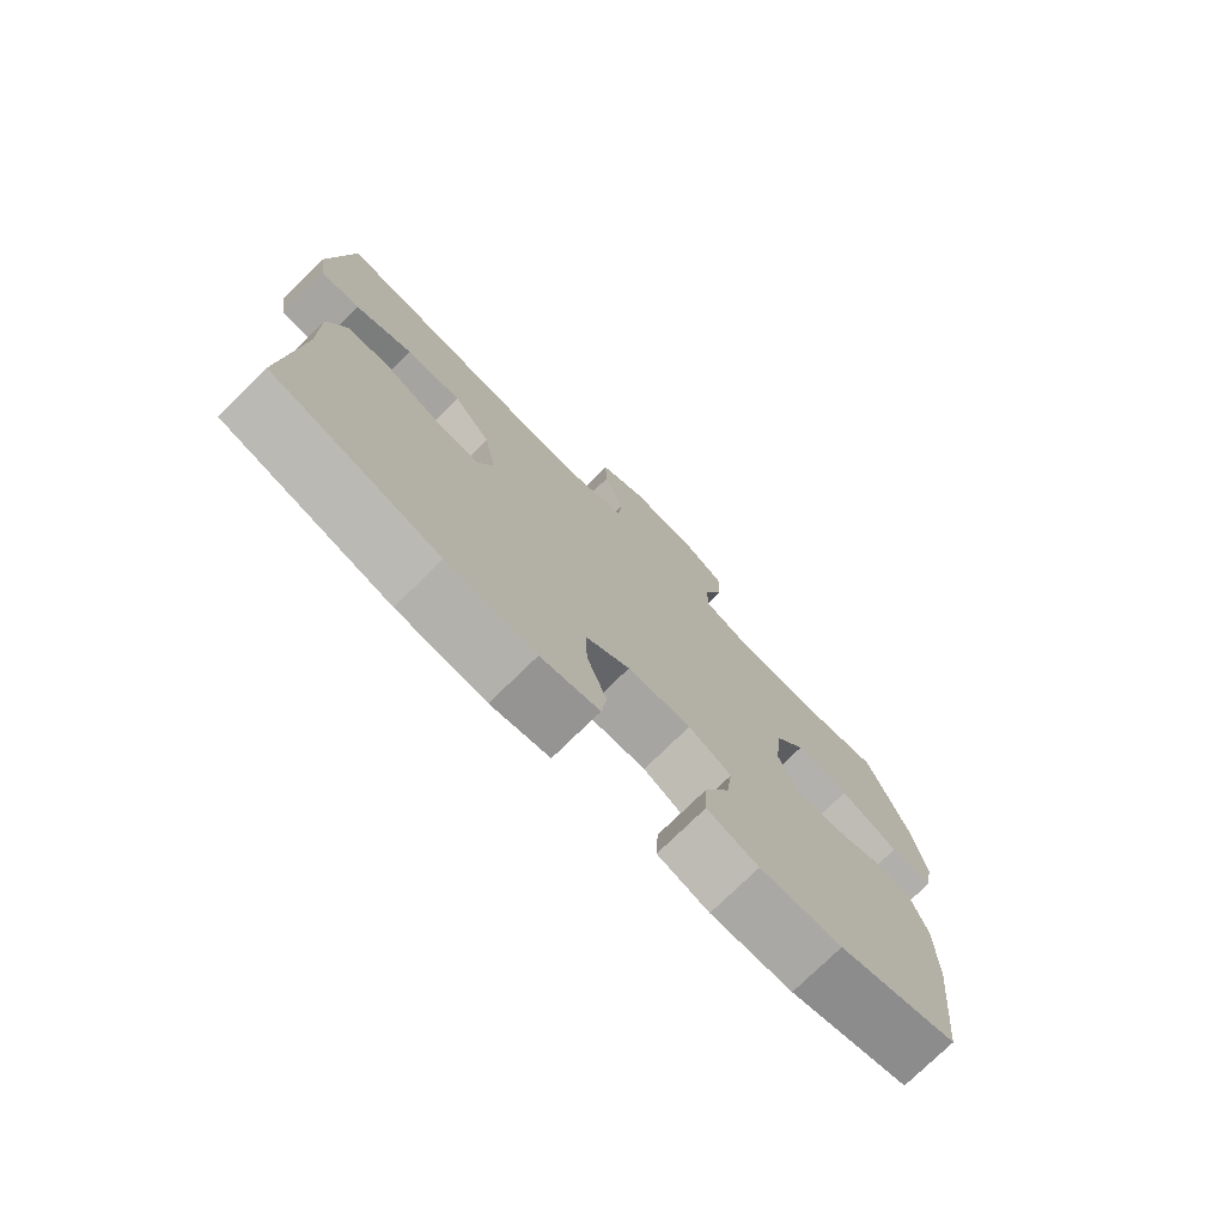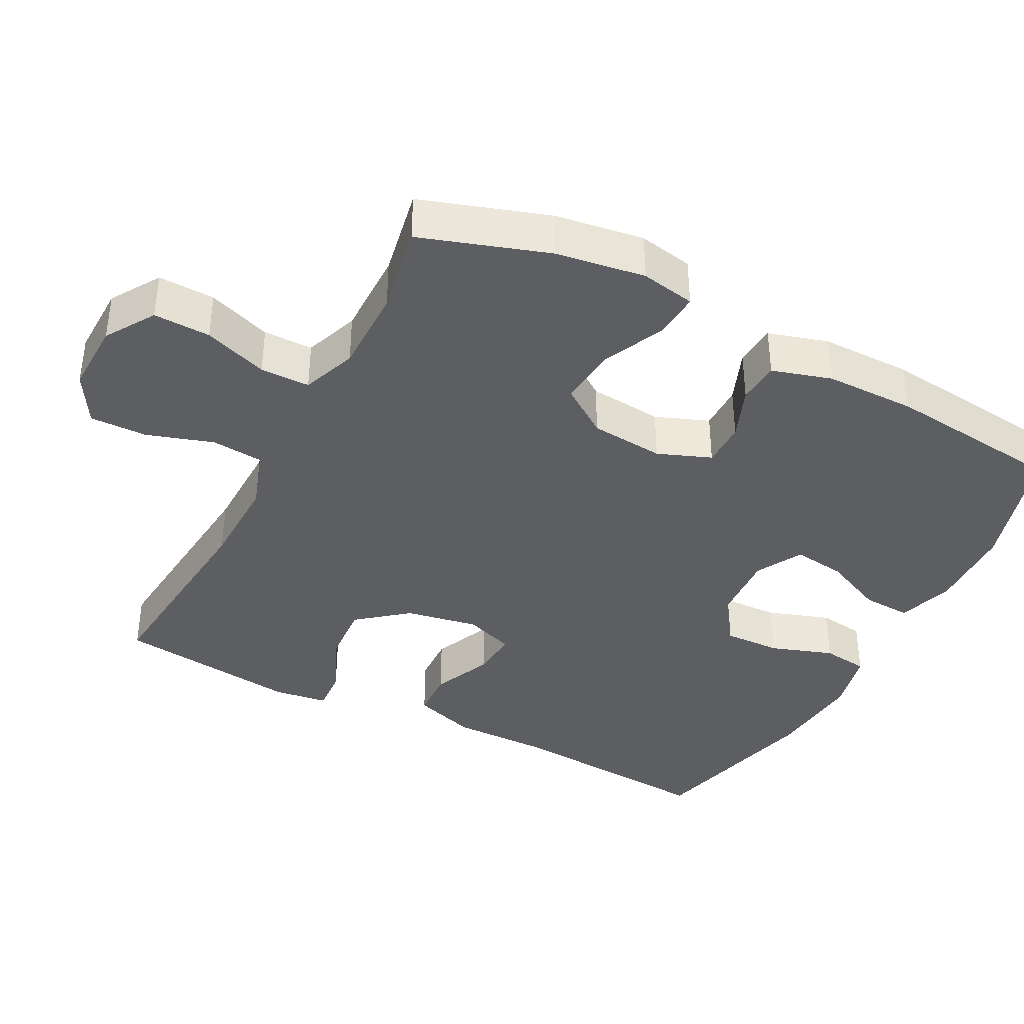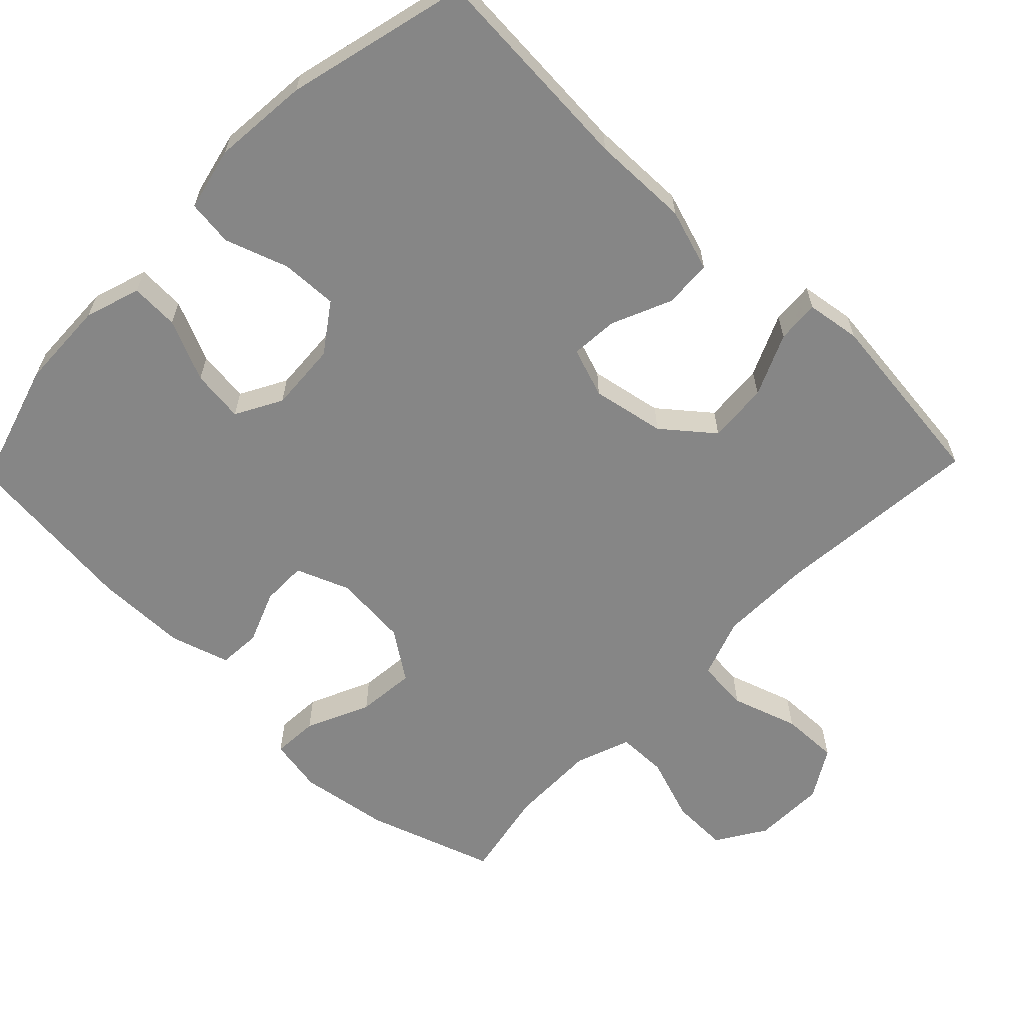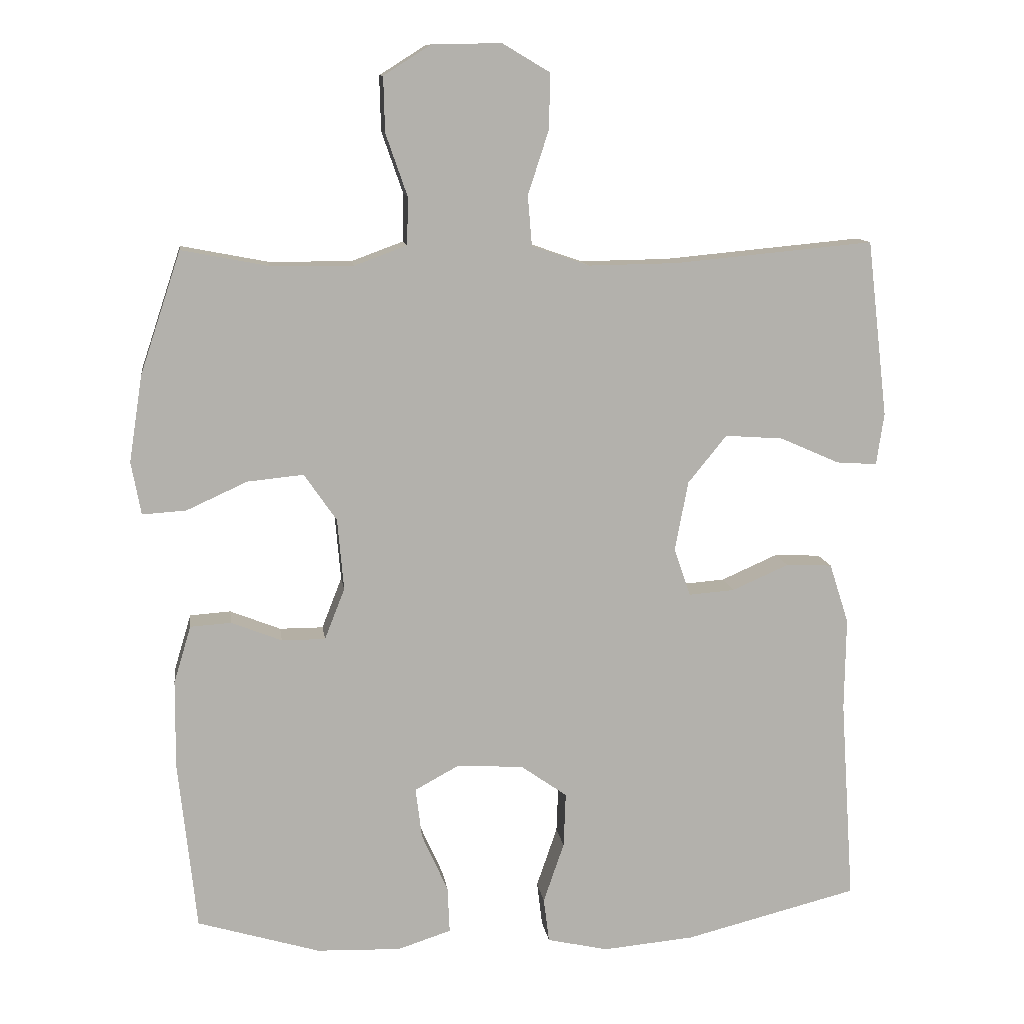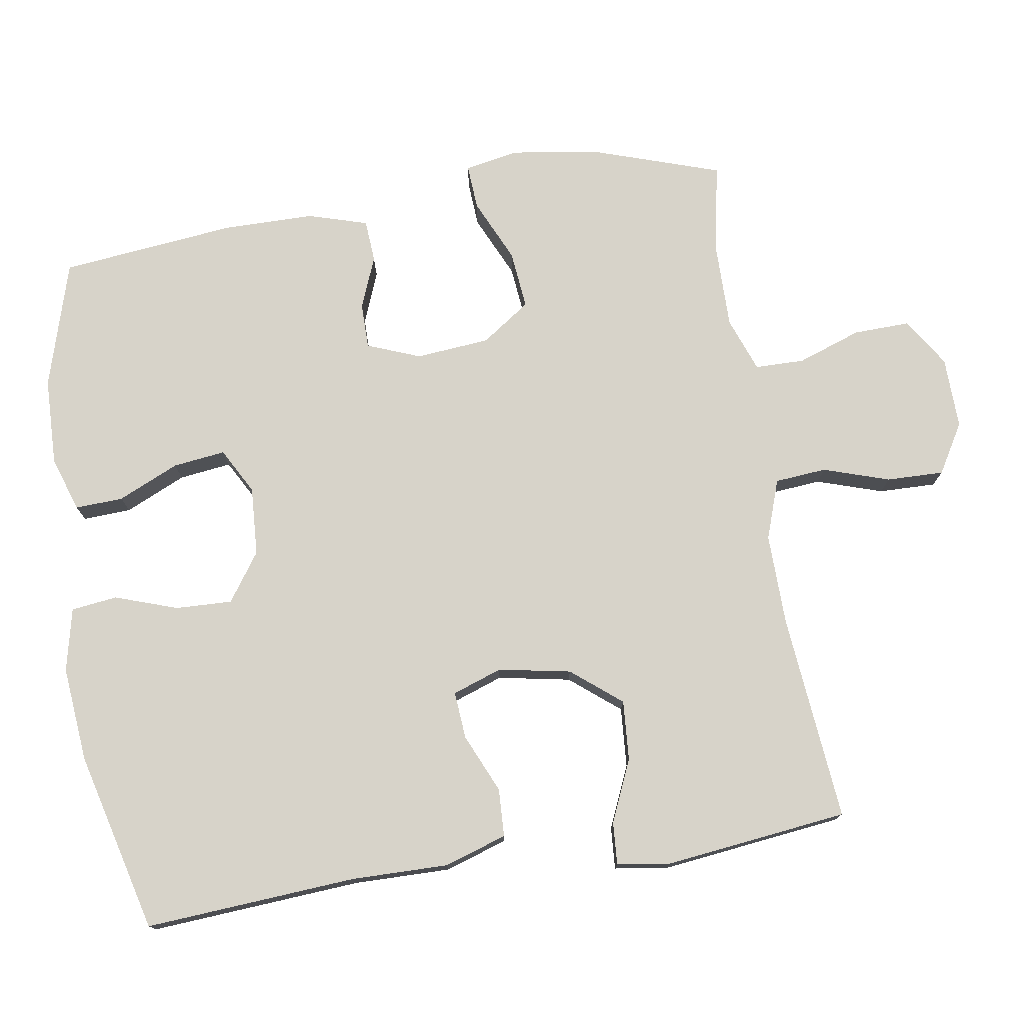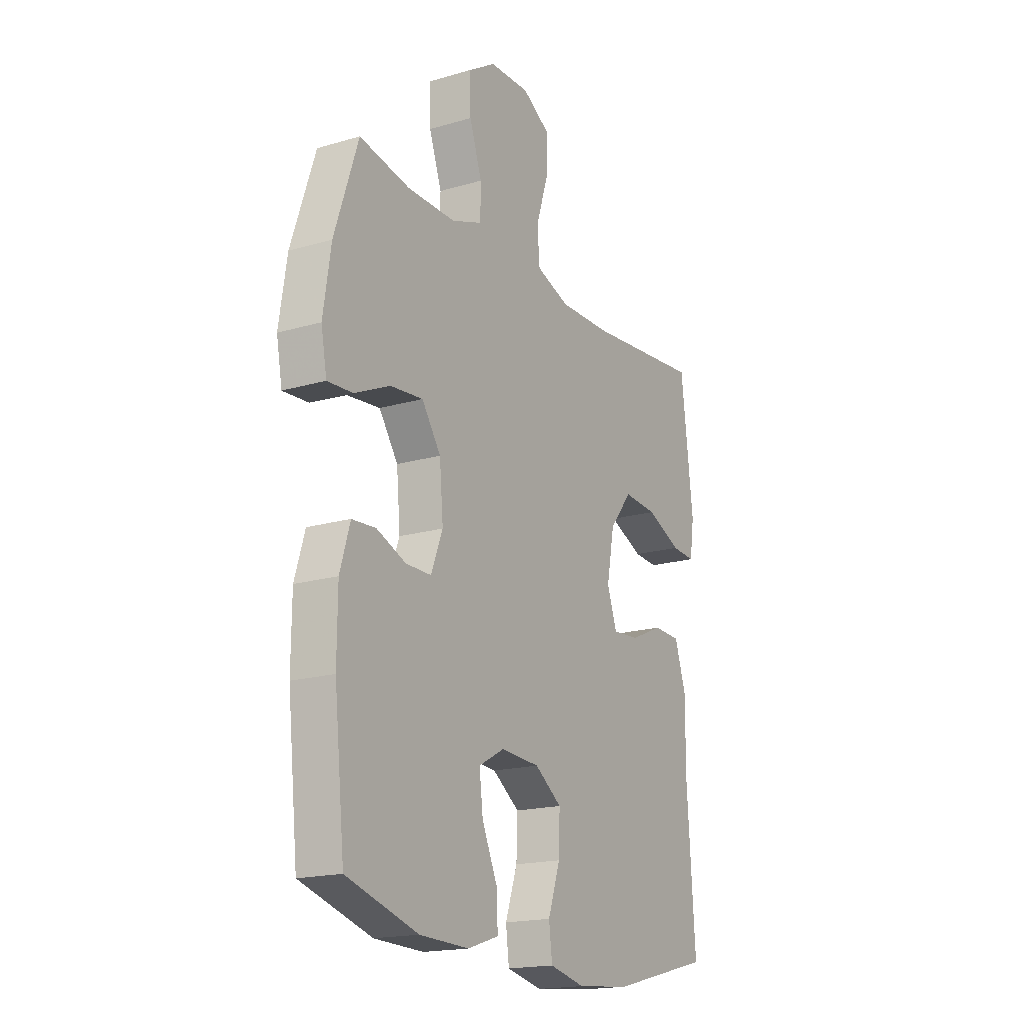
<metadata>
{"format":"obj","ext":"obj","renderer":"f3d","projection":"perspective","resolution":1024,"background":"white","views":[{"elev":-76.1,"azim":-45.6,"up":"+Z"},{"elev":-38.8,"azim":62.3,"up":"+Y"},{"elev":-62.2,"azim":-134.0,"up":"+Y"},{"elev":11.3,"azim":172.2,"up":"+Z"},{"elev":76.1,"azim":-99.1,"up":"+Y"},{"elev":-18.1,"azim":119.8,"up":"+Z"}]}
</metadata>
<code>
v -0.5 0.07 0.5
v -0.211 0.07 0.473
v -0.083 0.07 0.471
v 0 0.07 0.5
v 0.006 0.07 0.572
v -0.024 0.07 0.664
v -0.026 0.07 0.744
v 0.043 0.07 0.785
v 0.143 0.07 0.783
v 0.211 0.07 0.74
v 0.209 0.07 0.661
v 0.178 0.07 0.572
v 0.179 0.07 0.503
v 0.255 0.07 0.475
v 0.375 0.07 0.476
v 0.5 0.07 0.5
v 0.559 0.07 0.323
v 0.578 0.07 0.199
v 0.564 0.07 0.123
v 0.501 0.07 0.127
v 0.413 0.07 0.167
v 0.332 0.07 0.175
v 0.285 0.07 0.107
v 0.276 0.07 0.004
v 0.305 0.07 -0.07
v 0.368 0.07 -0.07
v 0.441 0.07 -0.041
v 0.5 0.07 -0.045
v 0.525 0.07 -0.128
v 0.526 0.07 -0.255
v 0.5 0.07 -0.5
v 0.323 0.07 -0.553
v 0.201 0.07 -0.557
v 0.124 0.07 -0.532
v 0.127 0.07 -0.465
v 0.165 0.07 -0.38
v 0.174 0.07 -0.307
v 0.11 0.07 -0.272
v 0.014 0.07 -0.278
v -0.053 0.07 -0.325
v -0.05 0.07 -0.404
v -0.02 0.07 -0.491
v -0.028 0.07 -0.555
v -0.116 0.07 -0.575
v -0.249 0.07 -0.563
v -0.5 0.07 -0.5
v -0.48 0.07 -0.205
v -0.482 0.07 -0.07
v -0.454 0.07 0.017
v -0.387 0.07 0.02
v -0.305 0.07 -0.016
v -0.239 0.07 -0.021
v -0.215 0.07 0.048
v -0.234 0.07 0.149
v -0.29 0.07 0.218
v -0.374 0.07 0.212
v -0.46 0.07 0.174
v -0.519 0.07 0.17
v -0.53 0.07 0.245
v -0.5 0 0.5
v -0.211 0 0.473
v -0.083 0 0.471
v 0 0 0.5
v 0.006 0 0.572
v -0.024 0 0.664
v -0.026 0 0.744
v 0.043 0 0.785
v 0.143 0 0.783
v 0.211 0 0.74
v 0.209 0 0.661
v 0.178 0 0.572
v 0.179 0 0.503
v 0.255 0 0.475
v 0.375 0 0.476
v 0.5 0 0.5
v 0.559 0 0.323
v 0.578 0 0.199
v 0.564 0 0.123
v 0.501 0 0.127
v 0.413 0 0.167
v 0.332 0 0.175
v 0.285 0 0.107
v 0.276 0 0.004
v 0.305 0 -0.07
v 0.368 0 -0.07
v 0.441 0 -0.041
v 0.5 0 -0.045
v 0.525 0 -0.128
v 0.526 0 -0.255
v 0.5 0 -0.5
v 0.323 0 -0.553
v 0.201 0 -0.557
v 0.124 0 -0.532
v 0.127 0 -0.465
v 0.165 0 -0.38
v 0.174 0 -0.307
v 0.11 0 -0.272
v 0.014 0 -0.278
v -0.053 0 -0.325
v -0.05 0 -0.404
v -0.02 0 -0.491
v -0.028 0 -0.555
v -0.116 0 -0.575
v -0.249 0 -0.563
v -0.5 0 -0.5
v -0.48 0 -0.205
v -0.482 0 -0.07
v -0.454 0 0.017
v -0.387 0 0.02
v -0.305 0 -0.016
v -0.239 0 -0.021
v -0.215 0 0.048
v -0.234 0 0.149
v -0.29 0 0.218
v -0.374 0 0.212
v -0.46 0 0.174
v -0.519 0 0.17
v -0.53 0 0.245
f 56 57 58 59
f 55 56 59 1
f 54 55 1 2
f 53 54 2 3
f 48 49 50 51
f 47 48 51 52
f 46 47 52
f 45 46 52
f 44 45 52 53
f 41 42 43 44
f 40 41 44 53
f 33 34 35 36
f 33 36 37
f 32 33 37
f 31 32 37
f 30 31 37
f 29 30 37 38
f 26 27 28 29
f 25 26 29 38
f 18 19 20 21
f 18 21 22
f 15 16 17 18
f 14 15 18 22
f 13 14 22 23
f 9 10 11 12
f 9 12 13
f 8 9 13
f 5 6 7 8
f 4 5 8 13
f 39 40 53 3
f 24 25 38 39
f 13 23 24 39
f 3 4 13 39
f 118 117 116 115
f 60 118 115 114
f 61 60 114 113
f 62 61 113 112
f 110 109 108 107
f 111 110 107 106
f 111 106 105
f 111 105 104
f 112 111 104 103
f 103 102 101 100
f 112 103 100 99
f 95 94 93 92
f 96 95 92
f 96 92 91
f 96 91 90
f 96 90 89
f 97 96 89 88
f 88 87 86 85
f 97 88 85 84
f 80 79 78 77
f 81 80 77
f 77 76 75 74
f 81 77 74 73
f 82 81 73 72
f 71 70 69 68
f 72 71 68
f 72 68 67
f 67 66 65 64
f 72 67 64 63
f 62 112 99 98
f 98 97 84 83
f 98 83 82 72
f 98 72 63 62
f 1 60 61 2
f 2 61 62 3
f 3 62 63 4
f 4 63 64 5
f 5 64 65 6
f 6 65 66 7
f 7 66 67 8
f 8 67 68 9
f 9 68 69 10
f 10 69 70 11
f 11 70 71 12
f 12 71 72 13
f 13 72 73 14
f 14 73 74 15
f 15 74 75 16
f 16 75 76 17
f 17 76 77 18
f 18 77 78 19
f 19 78 79 20
f 20 79 80 21
f 21 80 81 22
f 22 81 82 23
f 23 82 83 24
f 24 83 84 25
f 25 84 85 26
f 26 85 86 27
f 27 86 87 28
f 28 87 88 29
f 29 88 89 30
f 30 89 90 31
f 31 90 91 32
f 32 91 92 33
f 33 92 93 34
f 34 93 94 35
f 35 94 95 36
f 36 95 96 37
f 37 96 97 38
f 38 97 98 39
f 39 98 99 40
f 40 99 100 41
f 41 100 101 42
f 42 101 102 43
f 43 102 103 44
f 44 103 104 45
f 45 104 105 46
f 46 105 106 47
f 47 106 107 48
f 48 107 108 49
f 49 108 109 50
f 50 109 110 51
f 51 110 111 52
f 52 111 112 53
f 53 112 113 54
f 54 113 114 55
f 55 114 115 56
f 56 115 116 57
f 57 116 117 58
f 58 117 118 59
f 59 118 60 1

</code>
